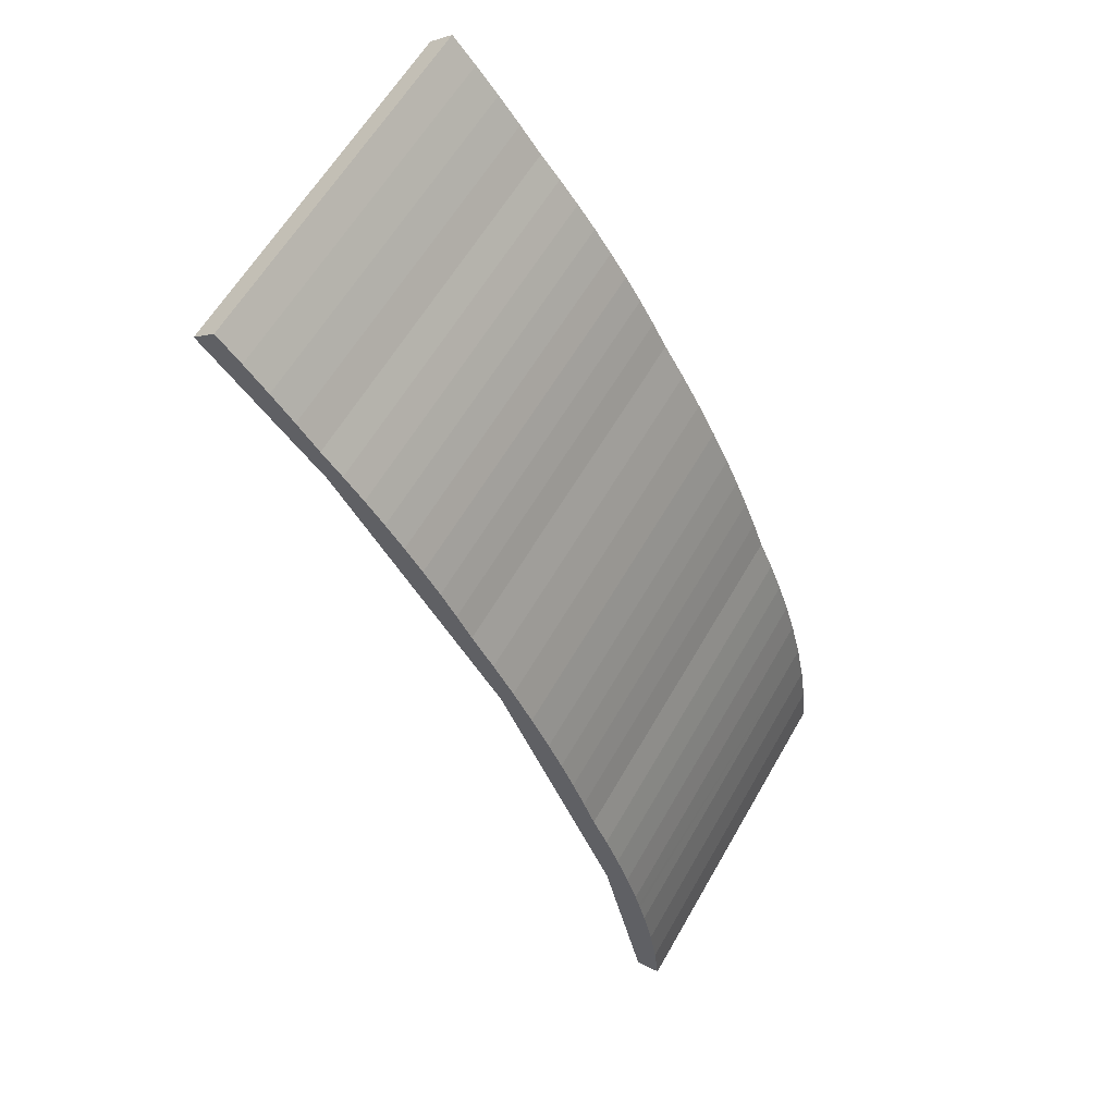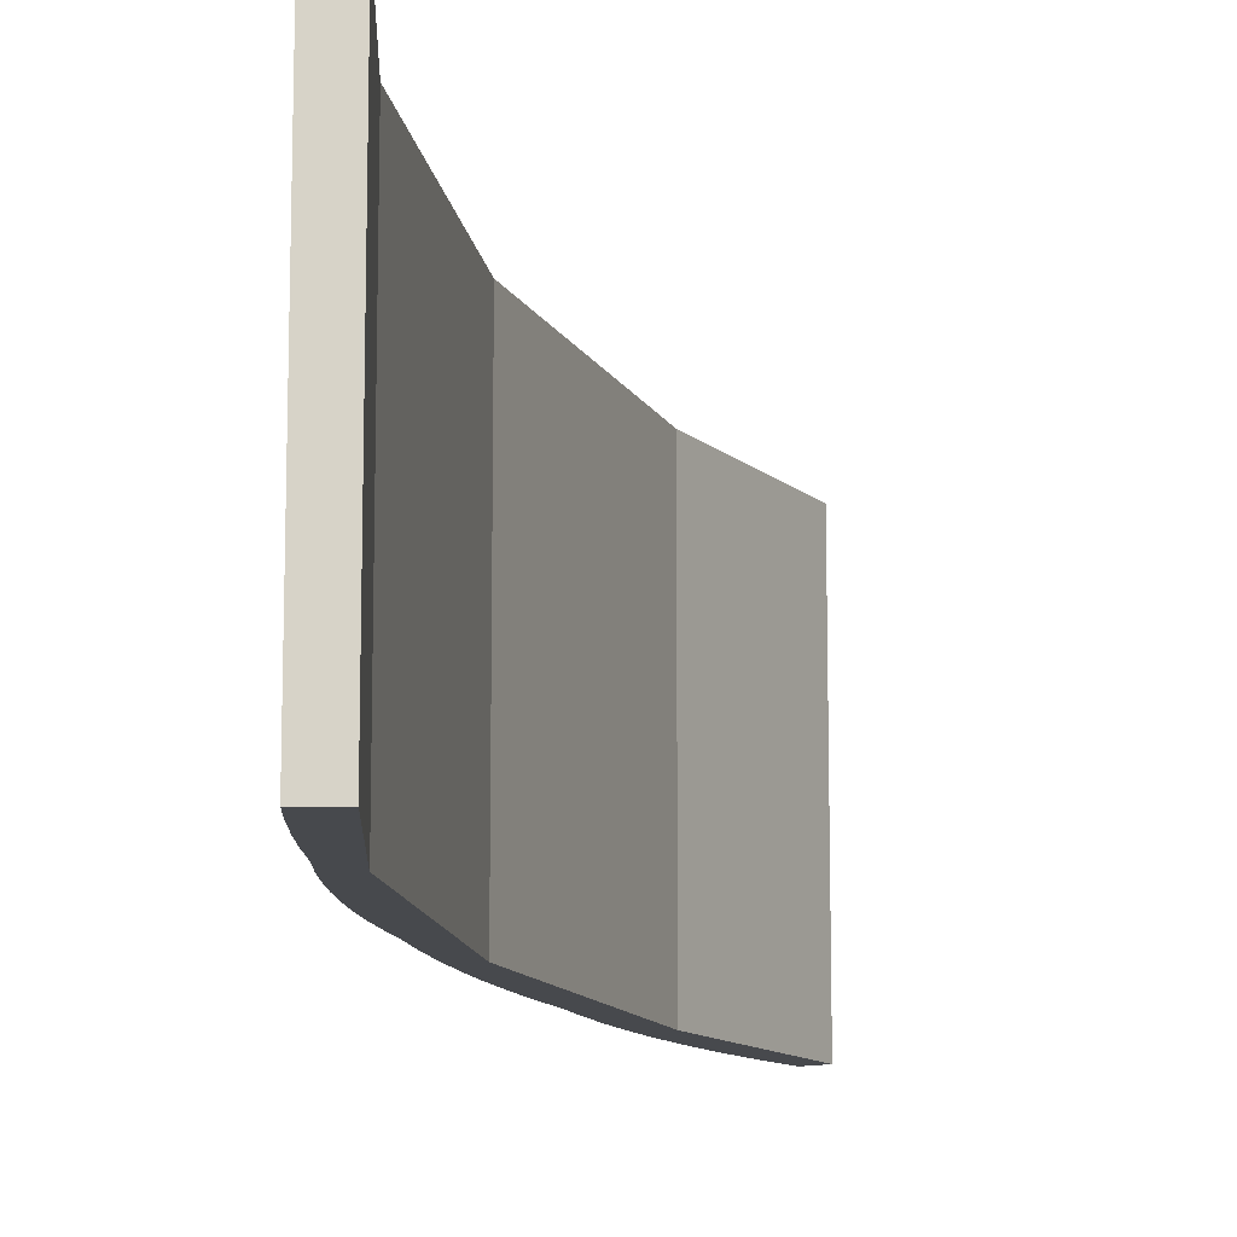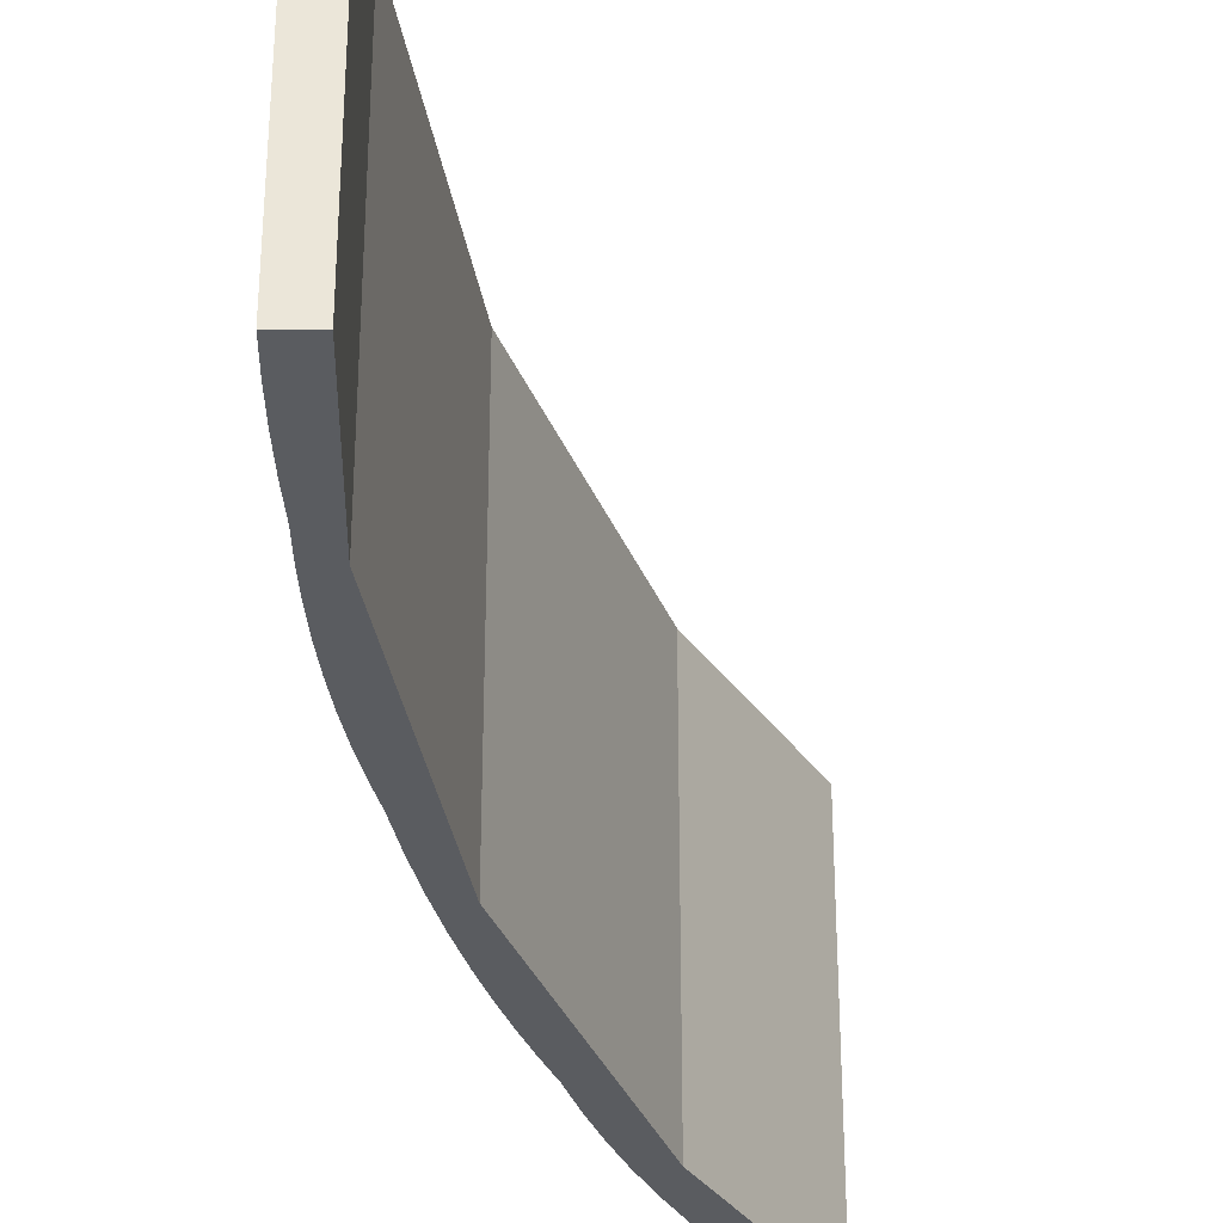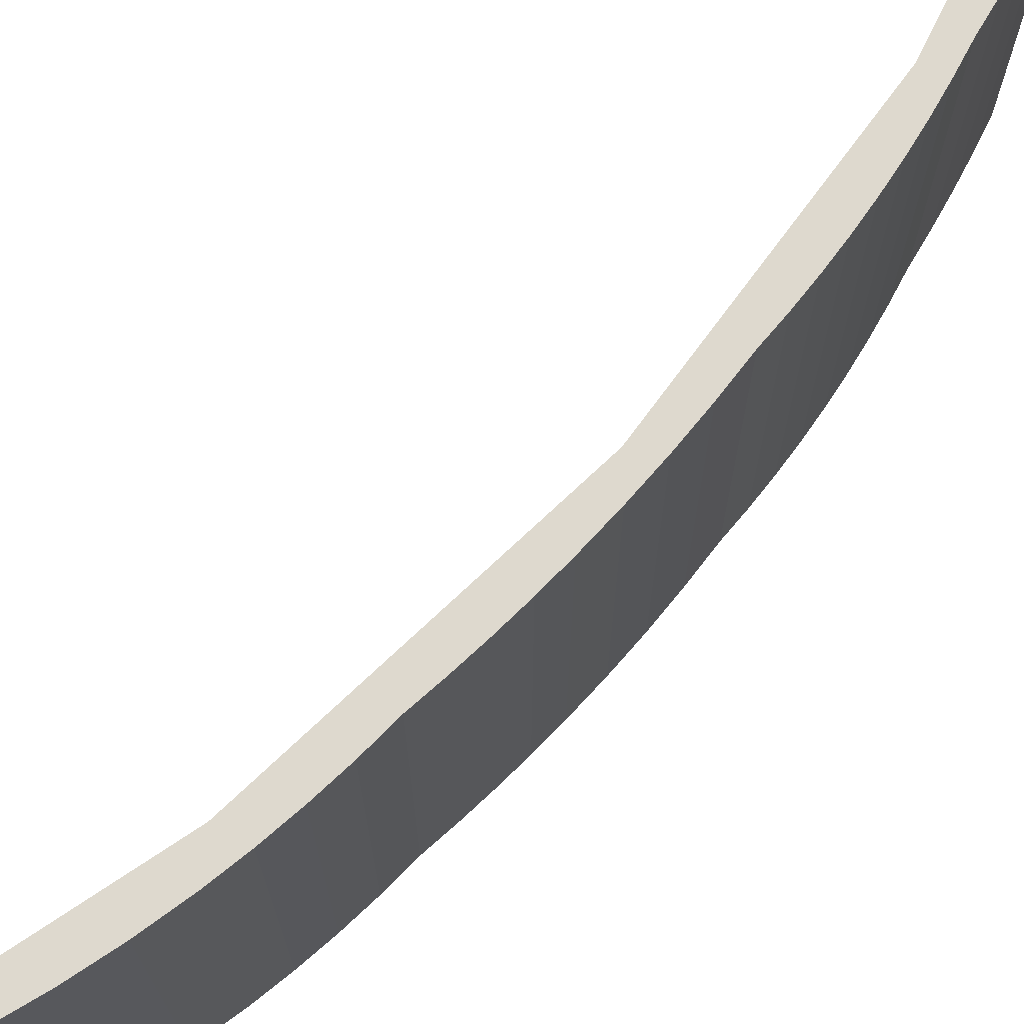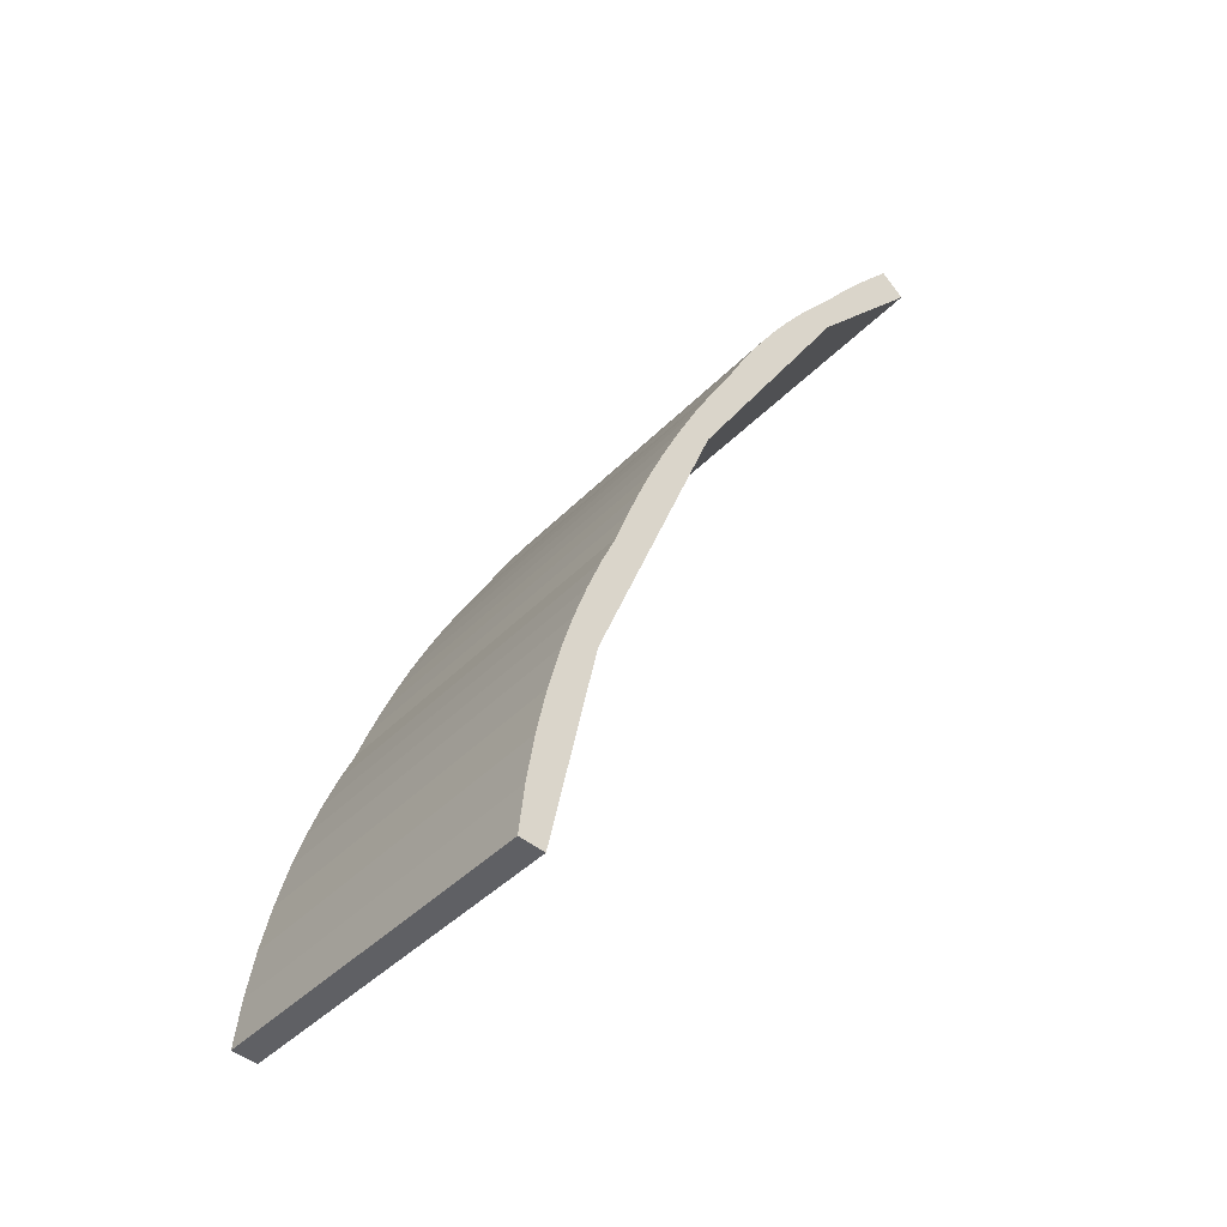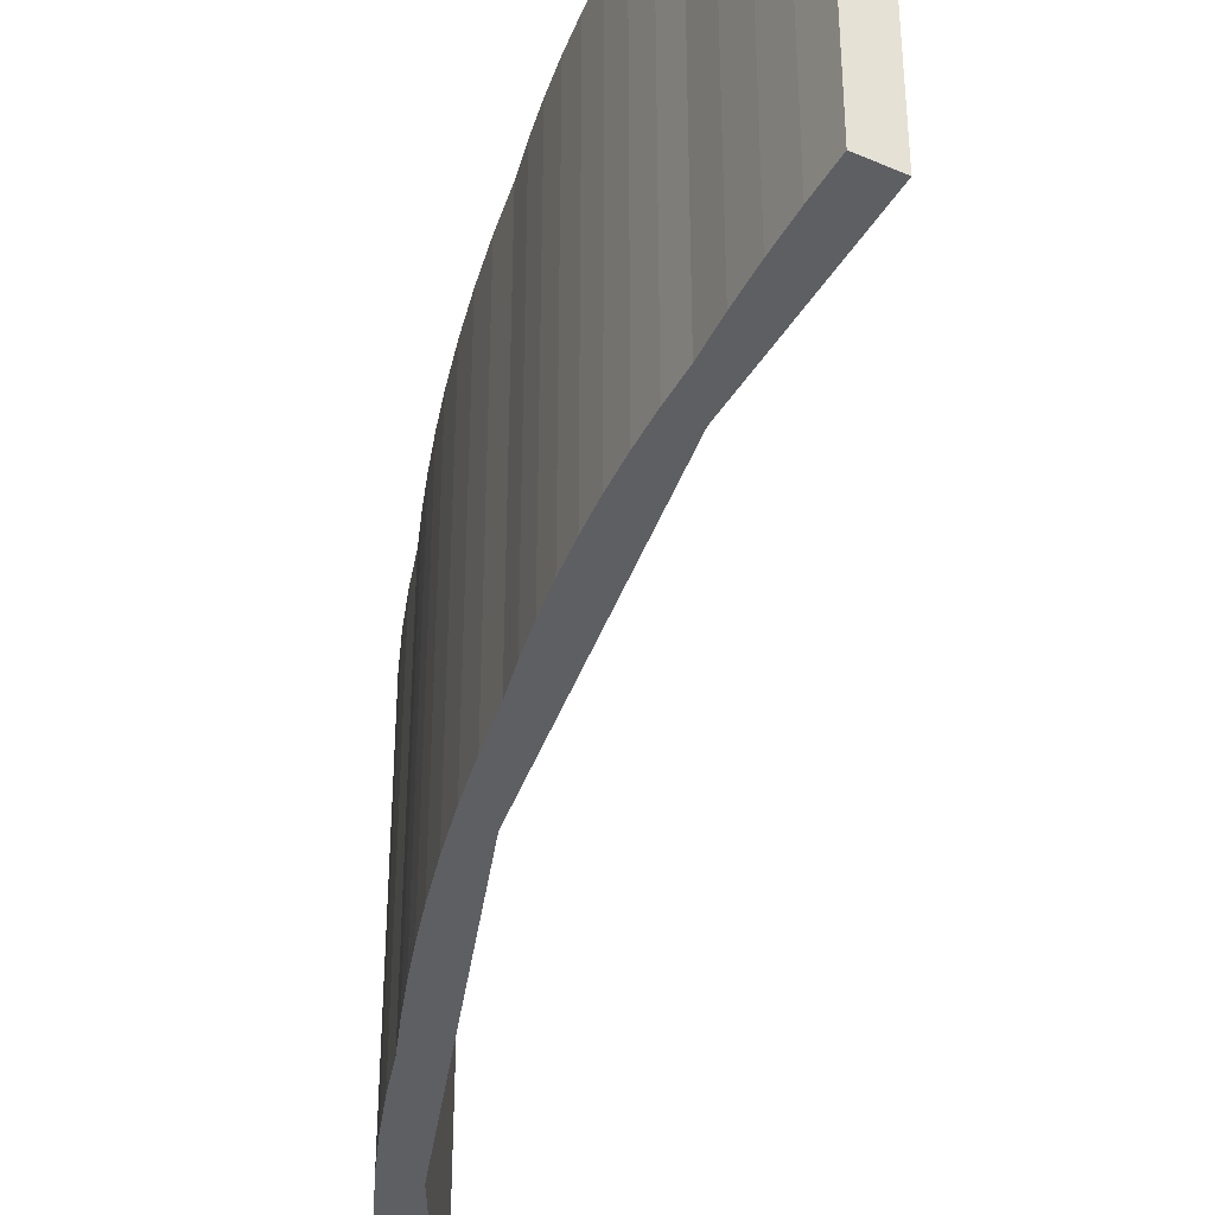
<metadata>
{"format":"obj","ext":"obj","renderer":"f3d","projection":"perspective","resolution":1024,"background":"white","views":[{"elev":60.4,"azim":-150.3,"up":"+Z"},{"elev":-12.4,"azim":40.2,"up":"+Y"},{"elev":-33.6,"azim":41.3,"up":"+Y"},{"elev":71.5,"azim":-111.7,"up":"+Y"},{"elev":-41.1,"azim":-39.1,"up":"+Z"},{"elev":-41.3,"azim":13.4,"up":"+Y"}]}
</metadata>
<code>
v  0.119 8.421 1.096
v  0.566 8.421 -0.072
v  0 8.421 5.156e-16
v  1.595 8.421 4.728
v  0.292 8.421 2.184
v  0.518 8.421 3.263
v  0.657 8.421 3.795
v  0.695 8.421 3.943
v  0.796 8.421 4.329
v  1.051 8.421 5.156
v  4.361 8.421 11.61
v  1.338 8.421 5.973
v  1.655 8.421 6.779
v  2.004 8.421 7.571
v  2.271 8.421 8.306
v  2.556 8.421 9.034
v  2.858 8.421 9.755
v  3.178 8.421 10.47
v  3.593 8.421 11.33
v  4.033 8.421 12.18
v  8.106 8.421 17.57
v  4.498 8.421 13.02
v  4.988 8.421 13.84
v  5.323 8.421 14.47
v  5.677 8.421 15.08
v  6.049 8.421 15.68
v  6.44 8.421 16.27
v  6.844 8.421 16.85
v  7.266 8.421 17.41
v  7.704 8.421 17.96
v  10.72 8.421 20.46
v  8.158 8.421 18.49
v  8.642 8.421 19.12
v  9.141 8.421 19.74
v  9.656 8.421 20.34
v  10.19 8.421 20.93
v  0 0 0
v  0.119 -6.711e-17 1.096
v  0.292 -1.337e-16 2.184
v  0.518 -1.998e-16 3.263
v  0.796 -2.651e-16 4.329
v  0.657 -2.324e-16 3.795
v  0.695 -2.414e-16 3.943
v  1.051 -3.157e-16 5.156
v  1.338 -3.657e-16 5.973
v  1.655 -4.151e-16 6.779
v  2.004 -4.636e-16 7.571
v  2.271 -5.086e-16 8.306
v  2.556 -5.532e-16 9.034
v  2.858 -5.973e-16 9.755
v  3.178 -6.41e-16 10.47
v  3.593 -6.939e-16 11.33
v  4.033 -7.459e-16 12.18
v  4.498 -7.971e-16 13.02
v  4.988 -8.475e-16 13.84
v  5.323 -8.858e-16 14.47
v  5.677 -9.234e-16 15.08
v  6.049 -9.603e-16 15.68
v  6.44 -9.966e-16 16.27
v  6.844 -1.032e-15 16.85
v  7.266 -1.066e-15 17.41
v  7.704 -1.1e-15 17.96
v  8.158 -1.132e-15 18.49
v  8.642 -1.171e-15 19.12
v  9.141 -1.209e-15 19.74
v  9.656 -1.246e-15 20.34
v  10.19 -1.282e-15 20.93
v  10.72 -1.253e-15 20.46
v  8.106 -1.076e-15 17.57
v  4.361 -7.11e-16 11.61
v  1.595 -2.895e-16 4.728
v  0.566 4.409e-18 -0.072
g defaultobject
f 1 2 3
f 2 1 4
f 4 1 5
f 4 5 6
f 4 6 7
f 4 7 8
f 4 8 9
f 4 9 10
f 4 10 11
f 11 10 12
f 11 12 13
f 11 13 14
f 11 14 15
f 11 15 16
f 11 16 17
f 11 17 18
f 11 18 19
f 11 19 20
f 11 20 21
f 21 20 22
f 21 22 23
f 21 23 24
f 21 24 25
f 21 25 26
f 21 26 27
f 21 27 28
f 21 28 29
f 21 29 30
f 21 30 31
f 31 30 32
f 31 32 33
f 31 33 34
f 31 34 35
f 31 35 36
f 37 1 3
f 1 37 38
f 38 5 1
f 5 38 39
f 39 6 5
f 6 39 40
f 40 7 6
f 7 40 8
f 8 40 9
f 9 40 41
f 41 40 42
f 41 42 43
f 41 10 9
f 10 41 44
f 44 12 10
f 12 44 45
f 45 13 12
f 13 45 46
f 47 13 46
f 48 15 14
f 48 16 15
f 16 48 49
f 50 16 49
f 47 14 13
f 48 14 47
f 50 17 16
f 50 18 17
f 18 50 51
f 51 19 18
f 19 51 52
f 52 20 19
f 20 52 53
f 53 22 20
f 22 53 54
f 54 23 22
f 23 54 55
f 55 24 23
f 24 55 56
f 56 25 24
f 25 56 57
f 57 26 25
f 26 57 58
f 58 27 26
f 27 58 59
f 59 28 27
f 28 59 60
f 60 29 28
f 29 60 61
f 61 30 29
f 30 61 62
f 62 32 30
f 32 62 63
f 63 33 32
f 33 63 64
f 64 34 33
f 34 64 65
f 65 35 34
f 35 65 66
f 66 36 35
f 36 66 67
f 67 31 36
f 31 67 68
f 68 21 31
f 21 68 69
f 69 11 21
f 11 69 70
f 70 4 11
f 4 70 71
f 71 2 4
f 2 71 72
f 72 3 2
f 3 72 37
f 66 68 67
f 68 66 69
f 69 66 65
f 69 65 64
f 69 64 63
f 69 63 62
f 69 62 61
f 69 61 70
f 70 61 60
f 70 60 59
f 70 59 58
f 70 58 57
f 70 57 56
f 70 56 55
f 70 55 54
f 70 54 53
f 70 53 52
f 70 52 71
f 71 52 51
f 71 51 50
f 71 50 49
f 71 49 48
f 71 48 47
f 71 47 46
f 71 46 45
f 71 45 44
f 71 44 41
f 71 41 72
f 72 41 43
f 72 43 42
f 72 42 40
f 72 40 39
f 72 39 38
f 72 38 37

</code>
